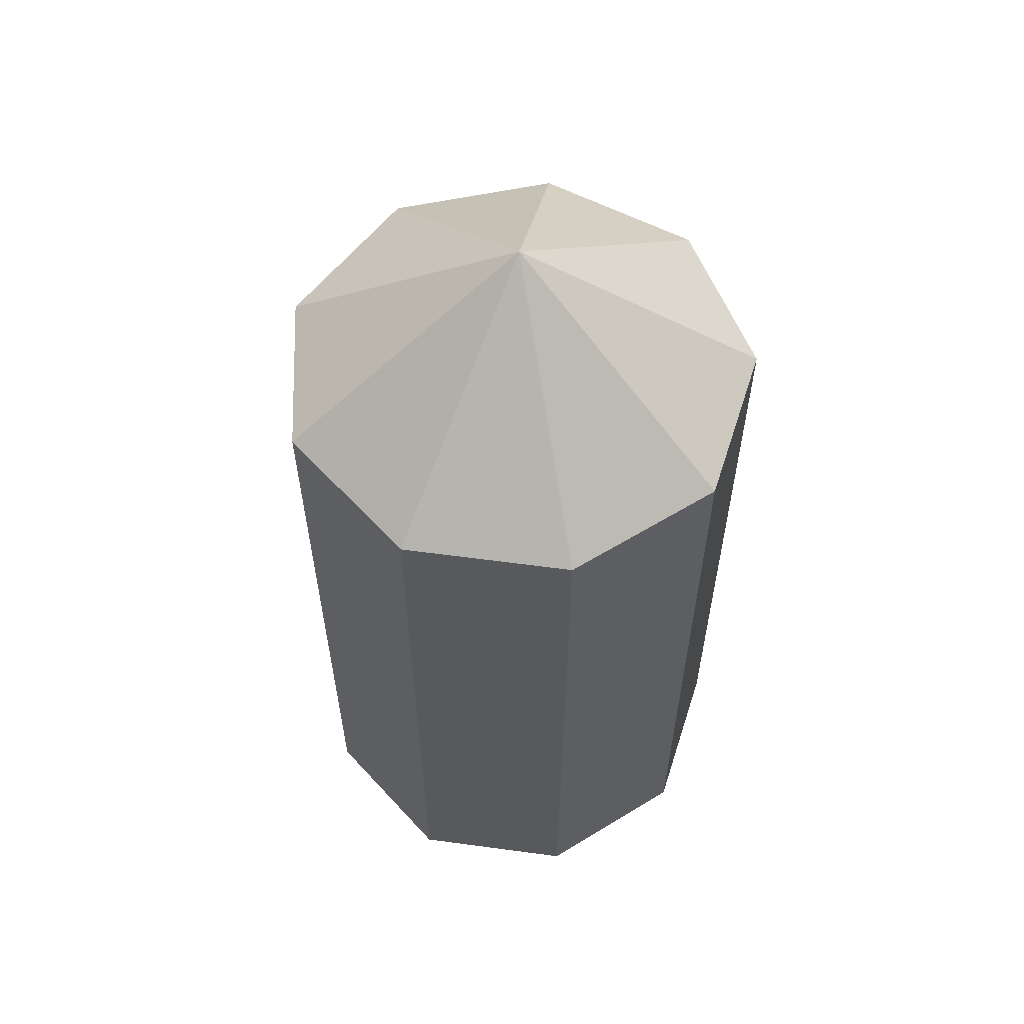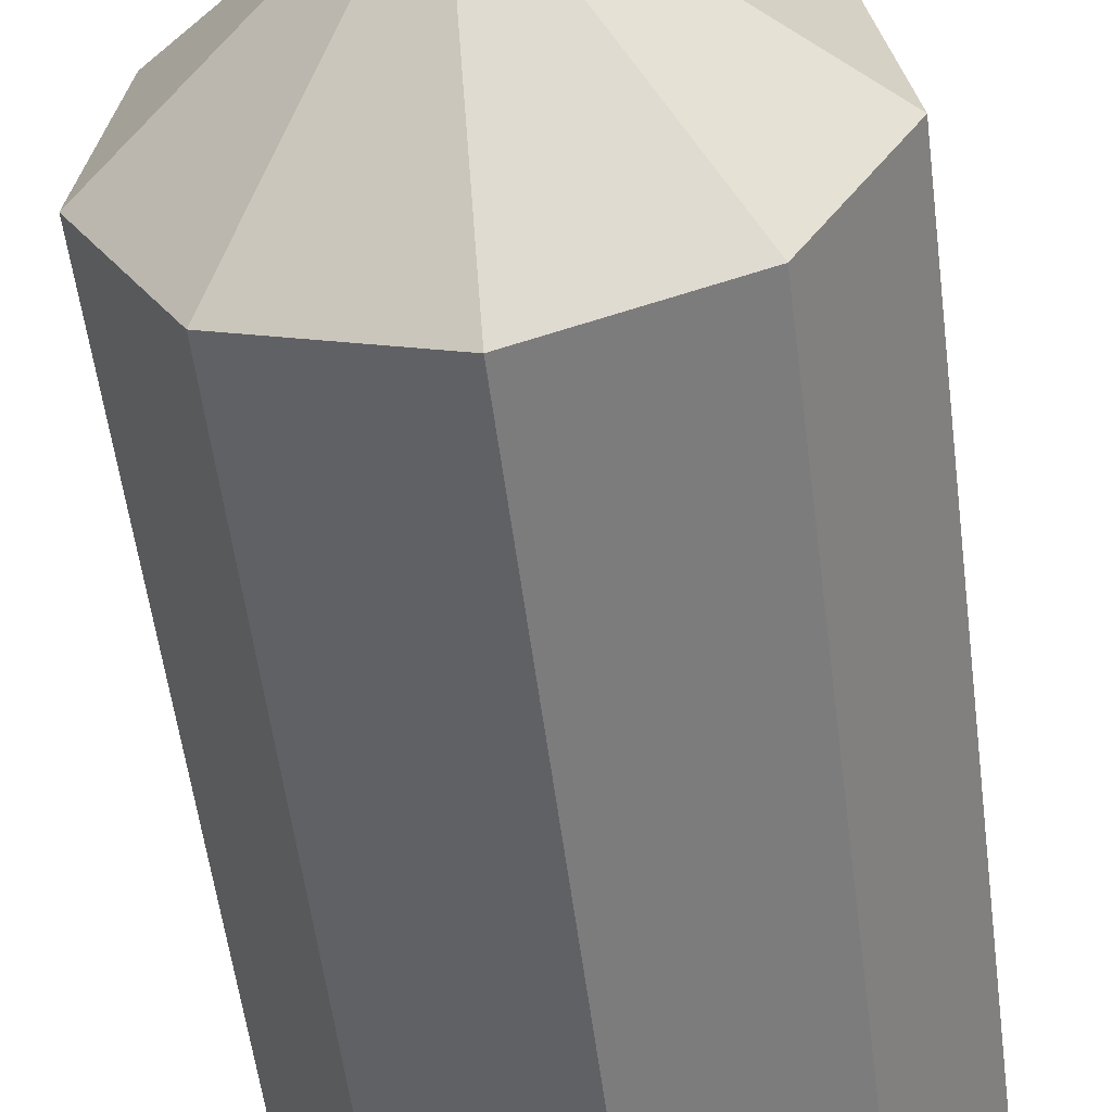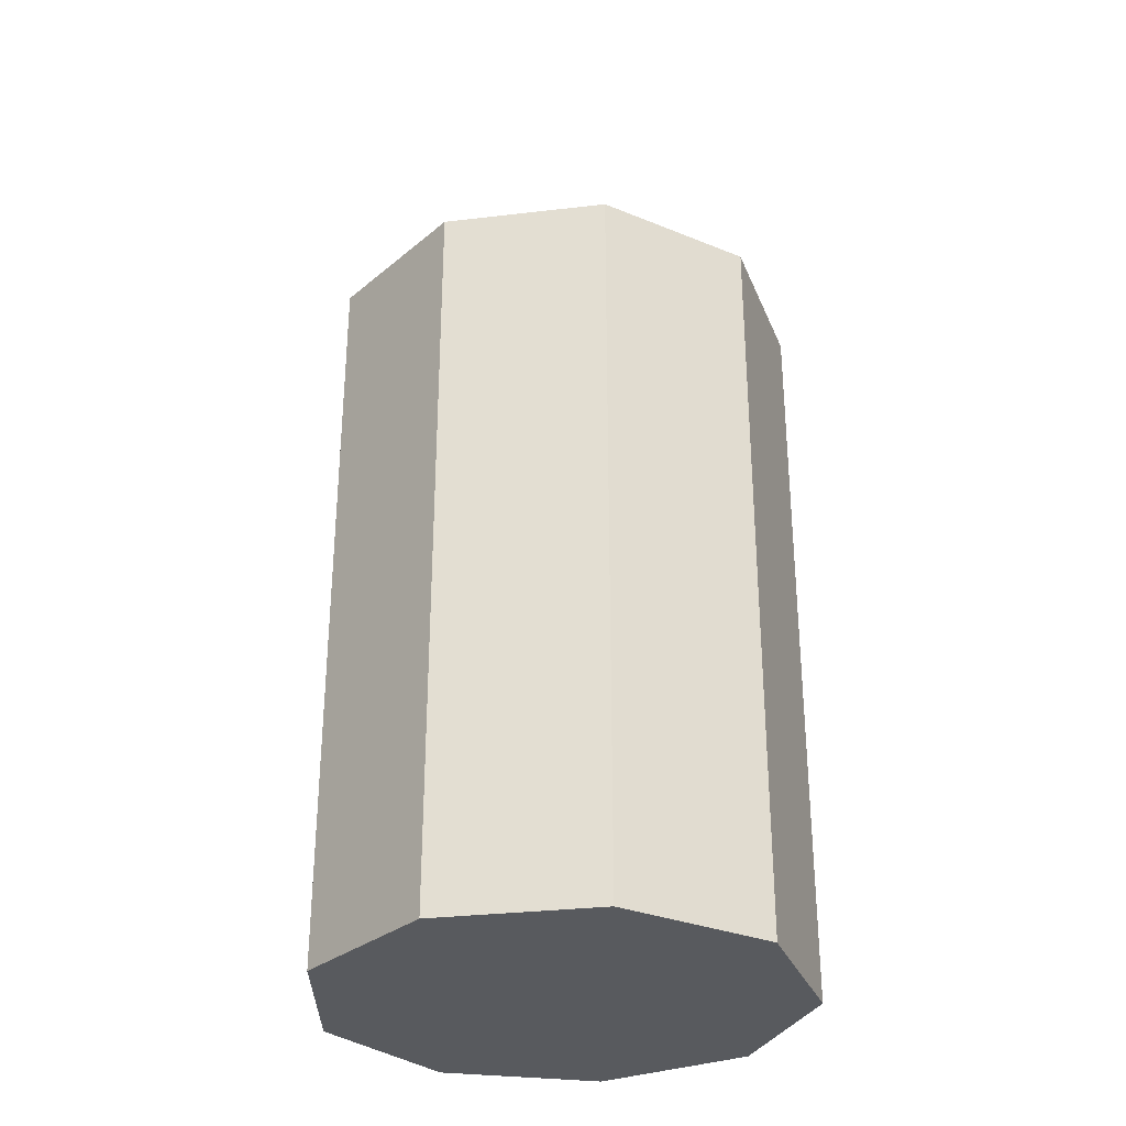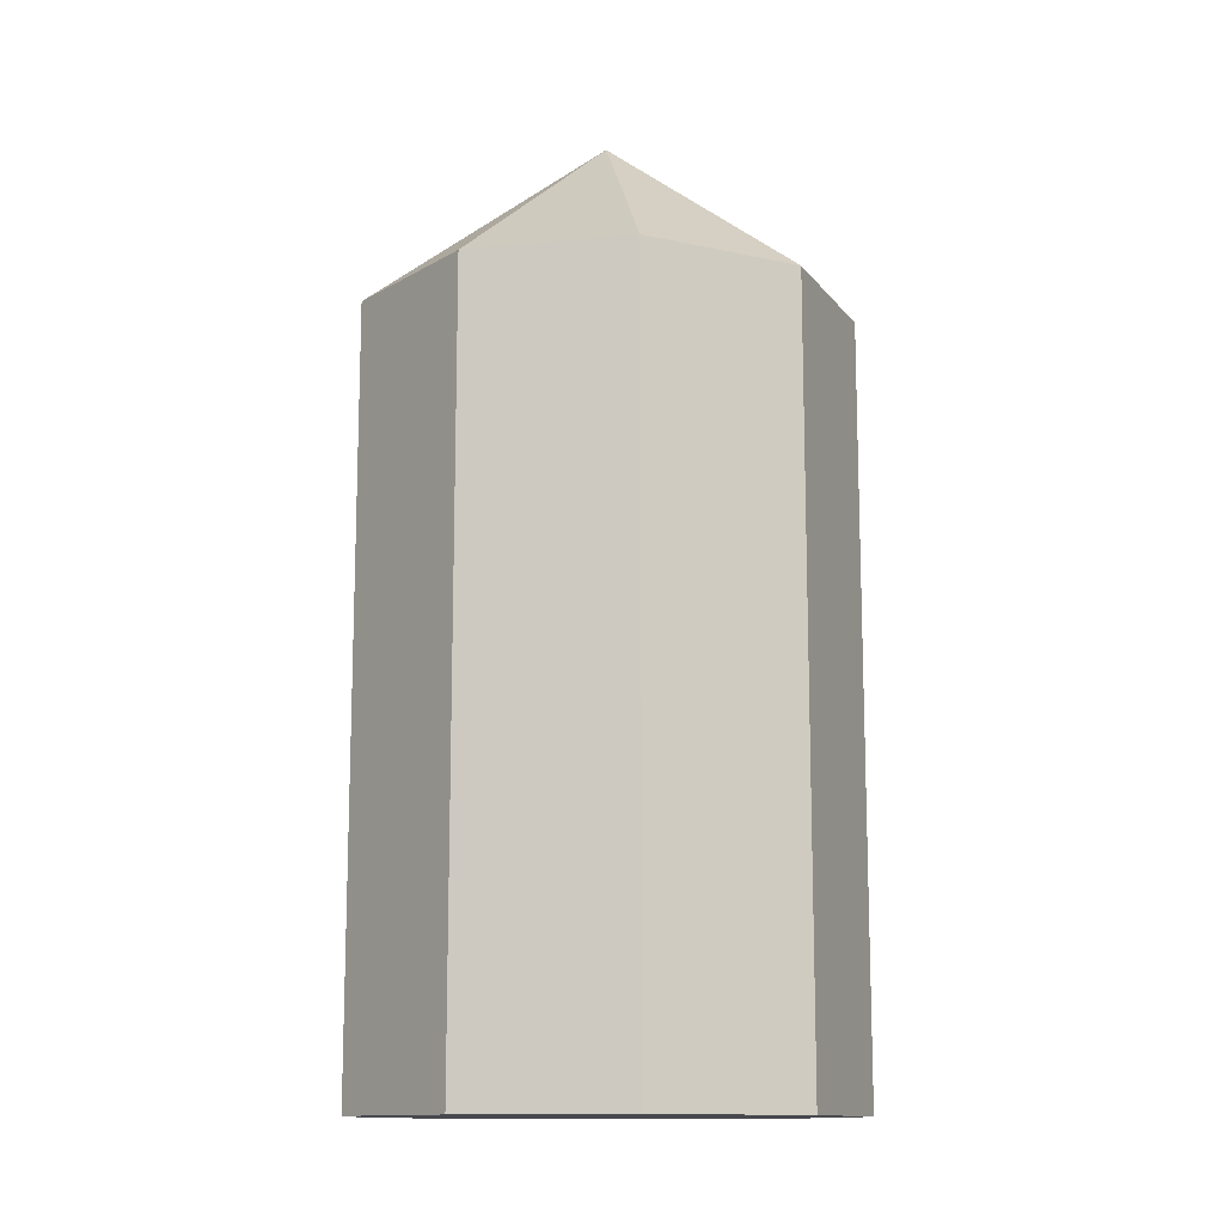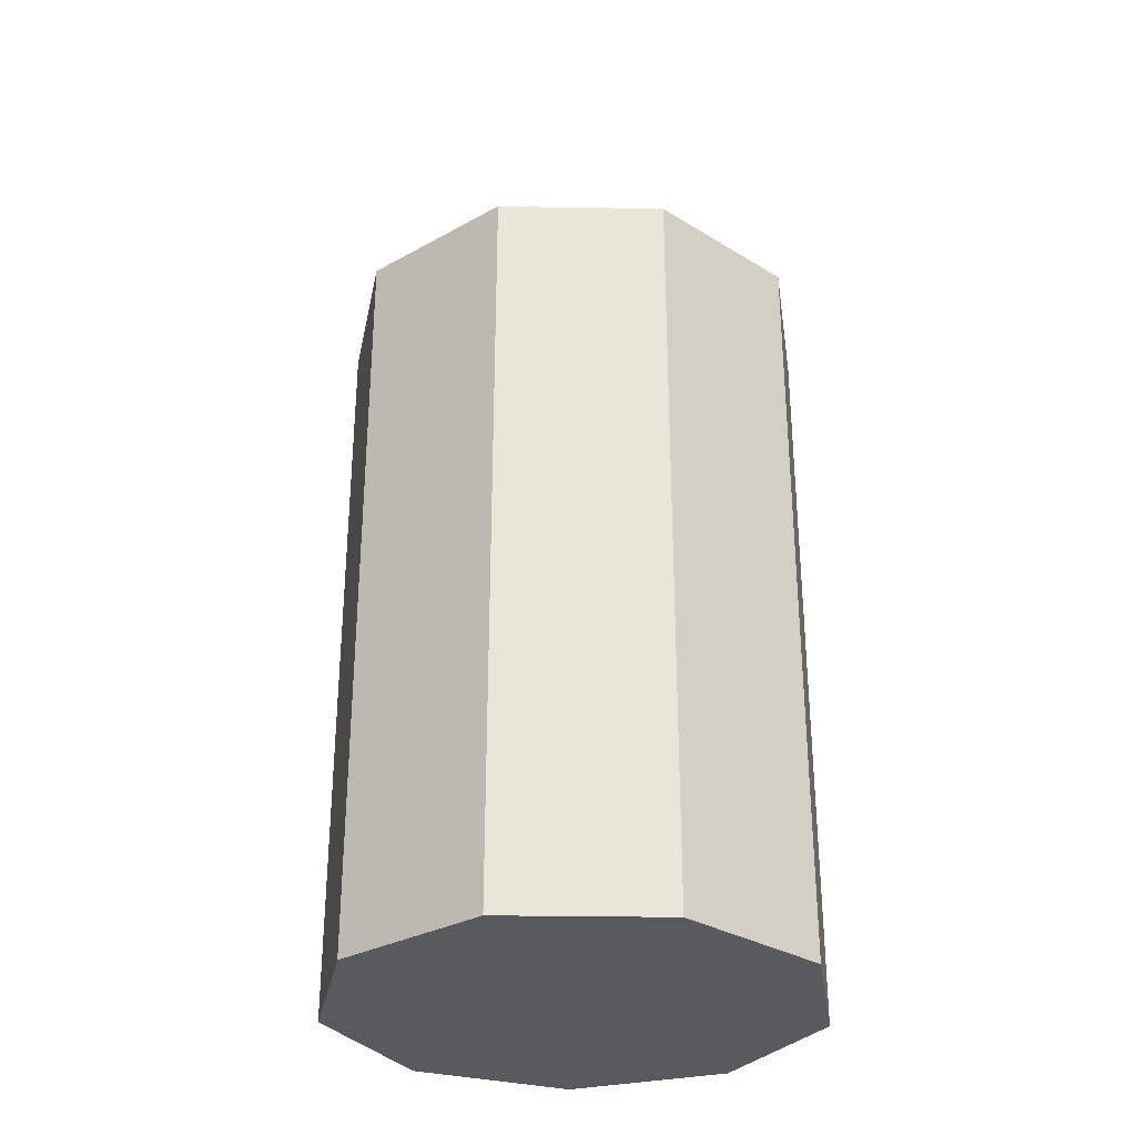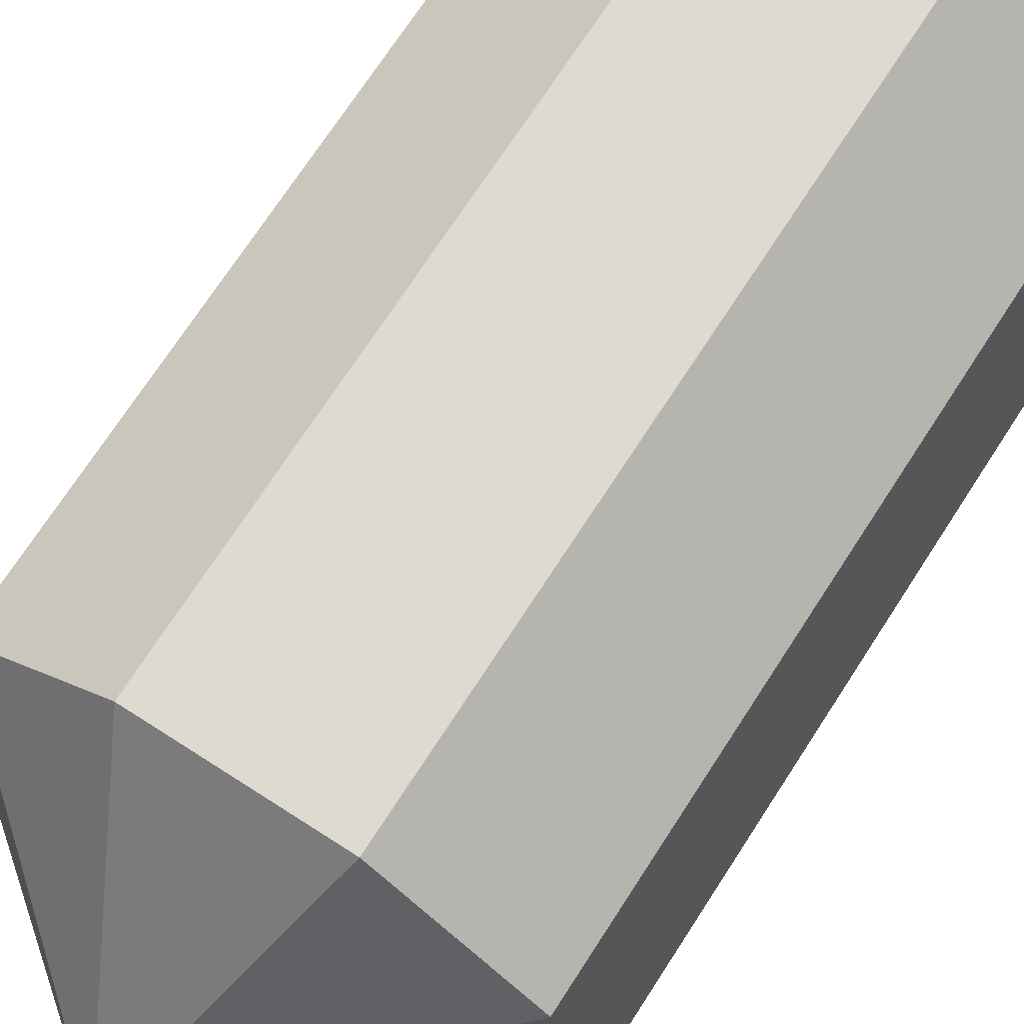
<metadata>
{"format":"obj","ext":"obj","renderer":"f3d","projection":"perspective","resolution":1024,"background":"white","views":[{"elev":59.2,"azim":-112.1,"up":"+Y"},{"elev":-55.8,"azim":-172.7,"up":"+Z"},{"elev":-30.8,"azim":169.6,"up":"+Y"},{"elev":-12.7,"azim":52.8,"up":"+Y"},{"elev":-30.7,"azim":-81.4,"up":"+Y"},{"elev":70.9,"azim":-147.2,"up":"+Z"}]}
</metadata>
<code>
o Circle
v 0 0 -1
v -0.6428 0 -0.766
v -0.9848 0 -0.1736
v -0.866 0 0.5
v -0.342 0 0.9397
v 0.342 0 0.9397
v 0.866 0 0.5
v 0.9848 0 -0.1736
v 0.6428 0 -0.766
v 0 3.115 -1
v -0.6428 3.115 -0.766
v -0.9848 3.115 -0.1736
v -0.866 3.115 0.5
v -0.342 3.115 0.9397
v 0.342 3.115 0.9397
v 0.866 3.115 0.5
v 0.9848 3.115 -0.1736
v 0.6428 3.115 -0.766
v 0 3.882 0
f 2 1 9 8 7 6 5 4 3
f 18 10 19
f 1 2 11 10
f 8 9 18 17
f 5 6 15 14
f 2 3 12 11
f 9 1 10 18
f 6 7 16 15
f 3 4 13 12
f 7 8 17 16
f 4 5 14 13
f 15 16 19
f 12 13 19
f 16 17 19
f 13 14 19
f 10 11 19
f 17 18 19
f 14 15 19
f 11 12 19

</code>
